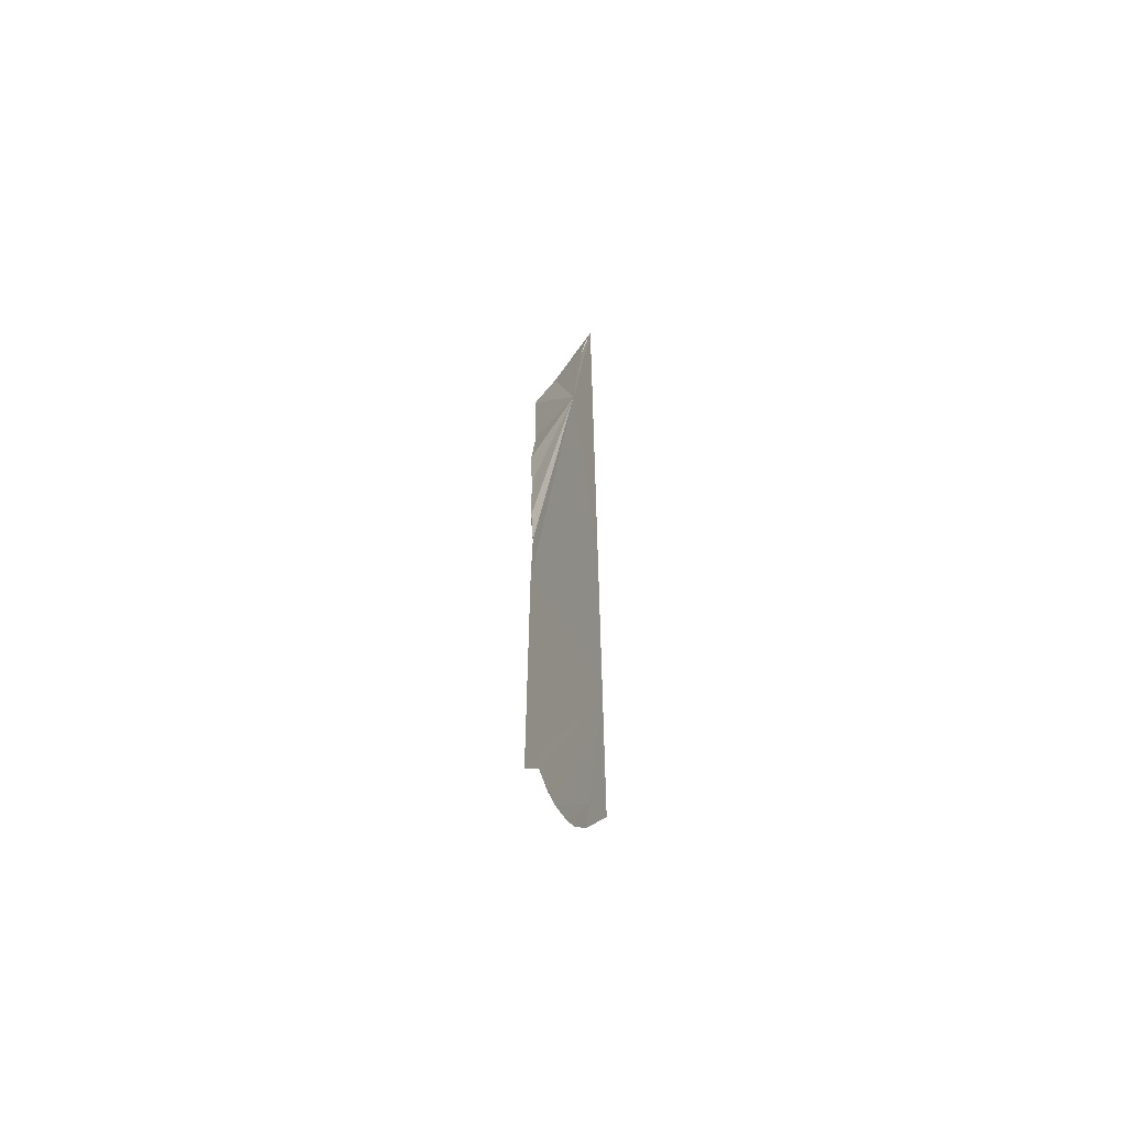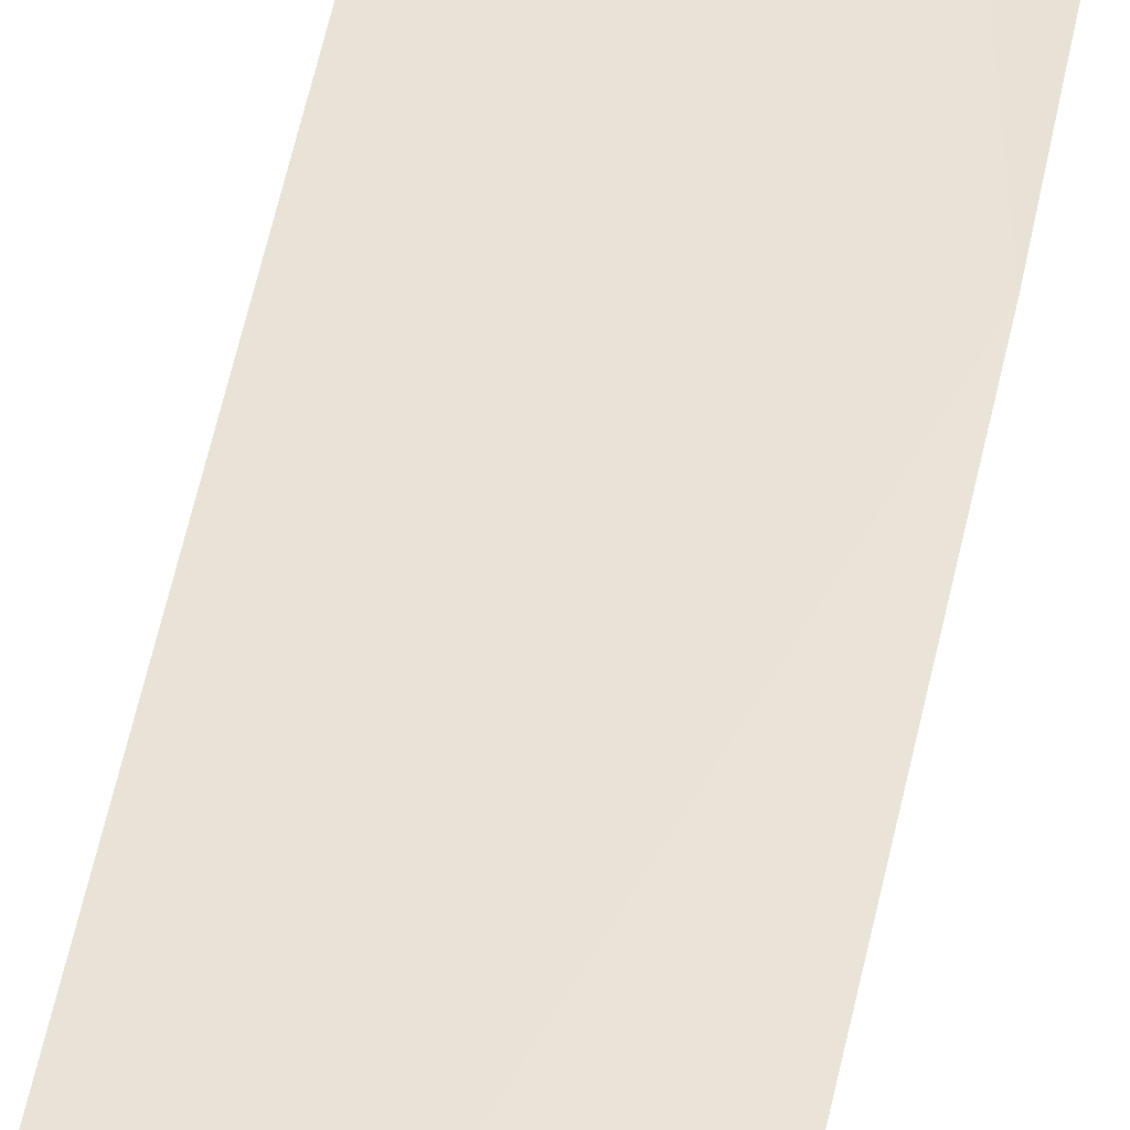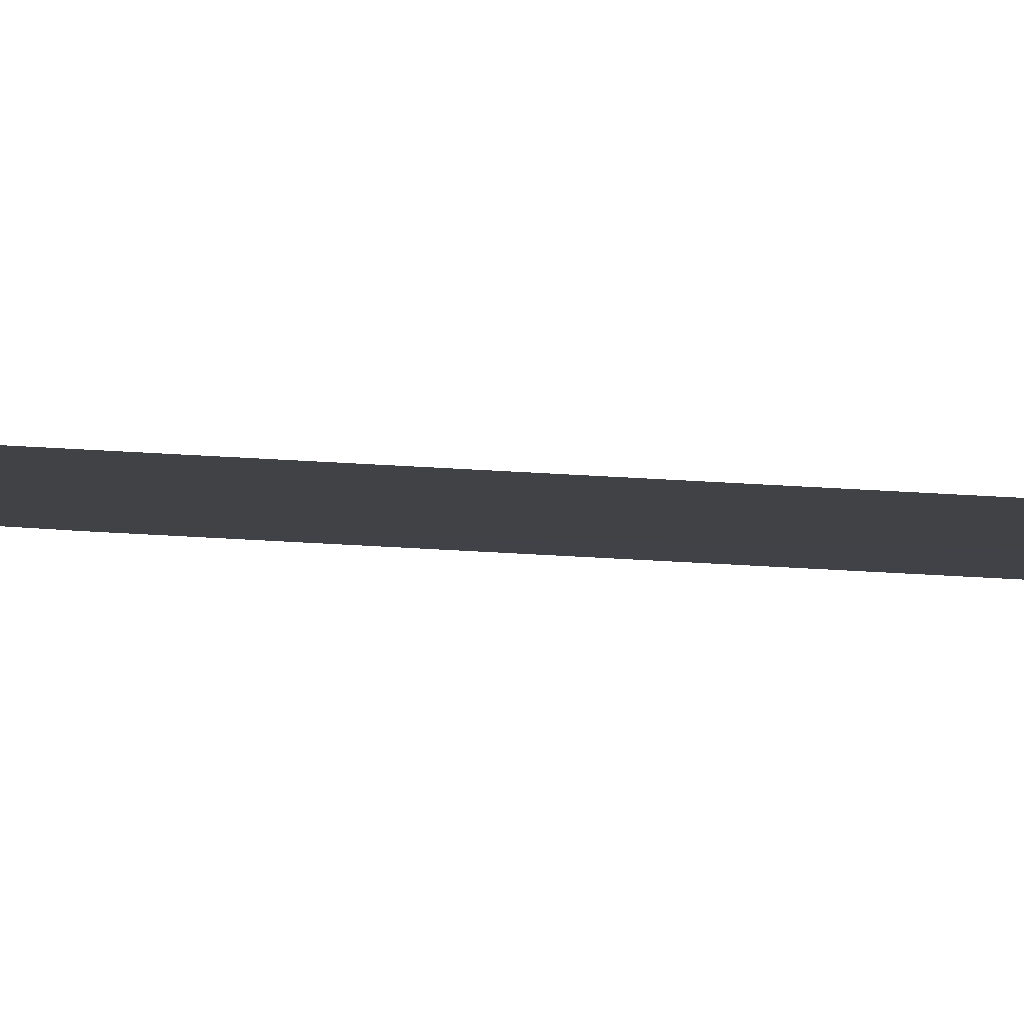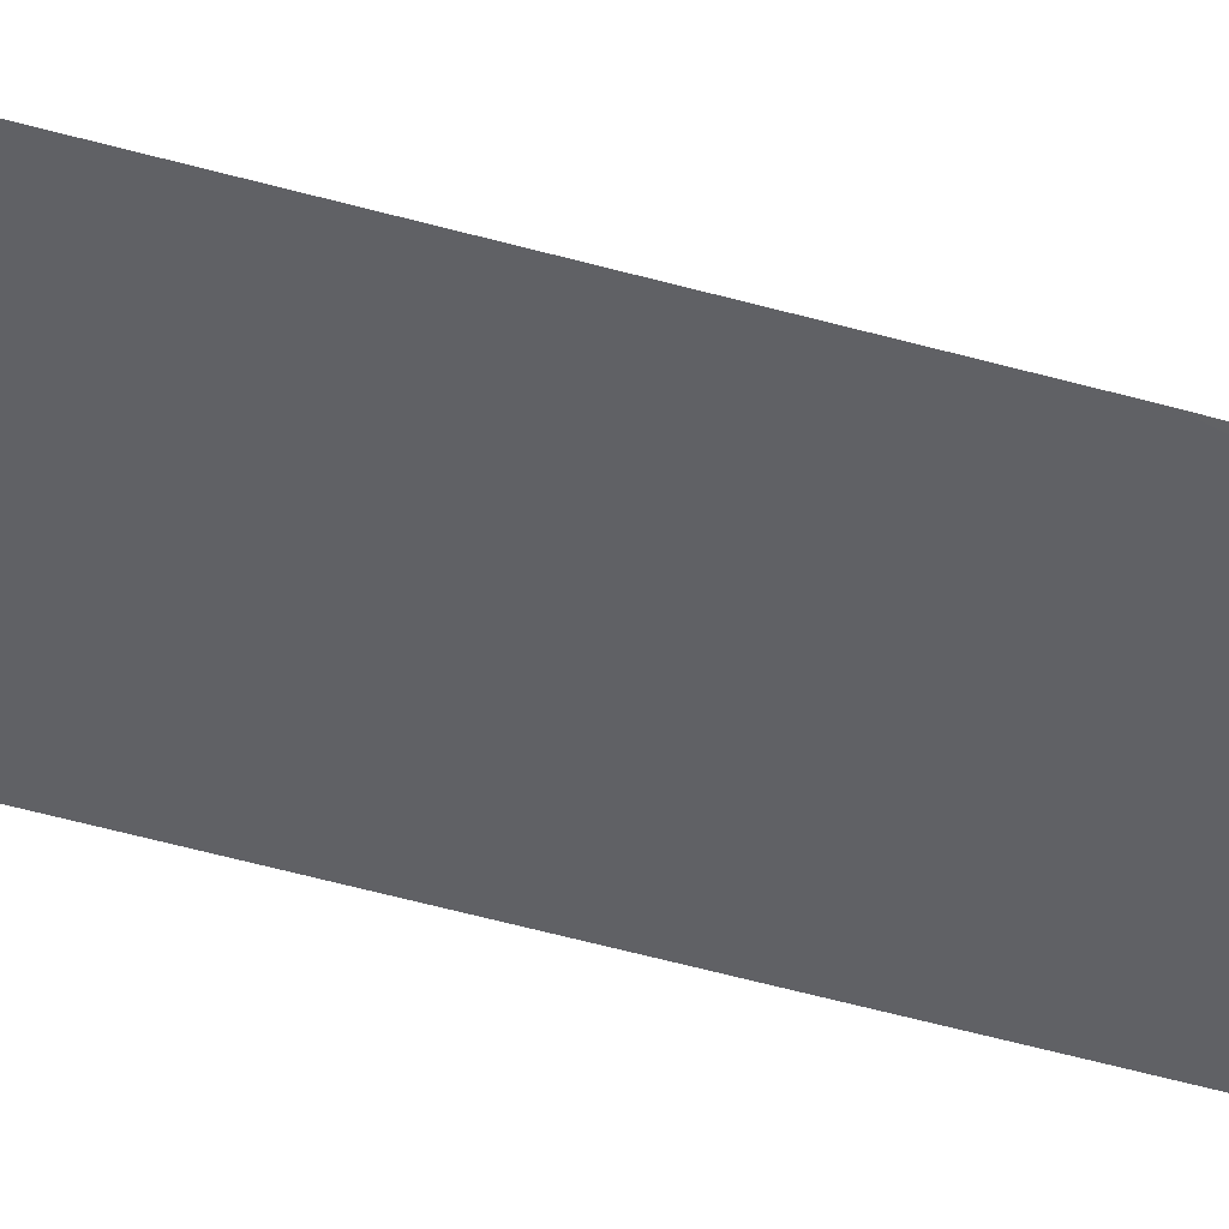
<metadata>
{"format":"obj","ext":"obj","renderer":"f3d","projection":"perspective","resolution":1024,"background":"white","views":[{"elev":-62.0,"azim":49.5,"up":"+Z"},{"elev":51.4,"azim":-168.7,"up":"+Y"},{"elev":-12.2,"azim":76.5,"up":"+Y"},{"elev":-43.3,"azim":-109.4,"up":"+Y"}]}
</metadata>
<code>
o my_crack_surf1_330
v 191.9 -10.15 3665
v 191.9 -10.15 3572
v 177.2 -8.497 3581
v 128.9 -3.55 3875
v 128.9 -3.871 3684
v 191.9 -10.15 4113
v 185.7 -10.02 4105
v 181.9 -9.29 4098
v 151.4 -6.059 4113
v 191.9 -10.15 3802
v 172.1 -8.03 4046
v 131.4 -4.901 4055
v 130.9 -5.615 4113
v 130.9 -7.558 4024
v 130.4 -6.218 3990
v 168.4 -7.102 3593
v 179.5 -8.228 3597
v 129 -3.835 3929
v 129.6 -3.312 3919
v 130.4 -5.655 3948
v 162.7 -6.229 3603
v 153.6 -5.624 3626
v 141.1 -4.804 3669
v 147.6 -5.124 3644
f 1 3 2
f 4 5 1
f 6 7 8
f 9 8 7
f 6 11 10
f 12 11 13
f 14 15 11
f 7 6 9
f 12 14 11
f 3 17 16
f 9 13 11
f 10 11 4
f 18 19 20
f 11 6 8
f 11 20 19
f 11 15 20
f 21 17 22
f 1 10 4
f 23 24 22
f 17 1 22
f 21 16 17
f 11 8 9
f 4 11 19
f 23 1 5
f 23 22 1
f 17 3 1

</code>
